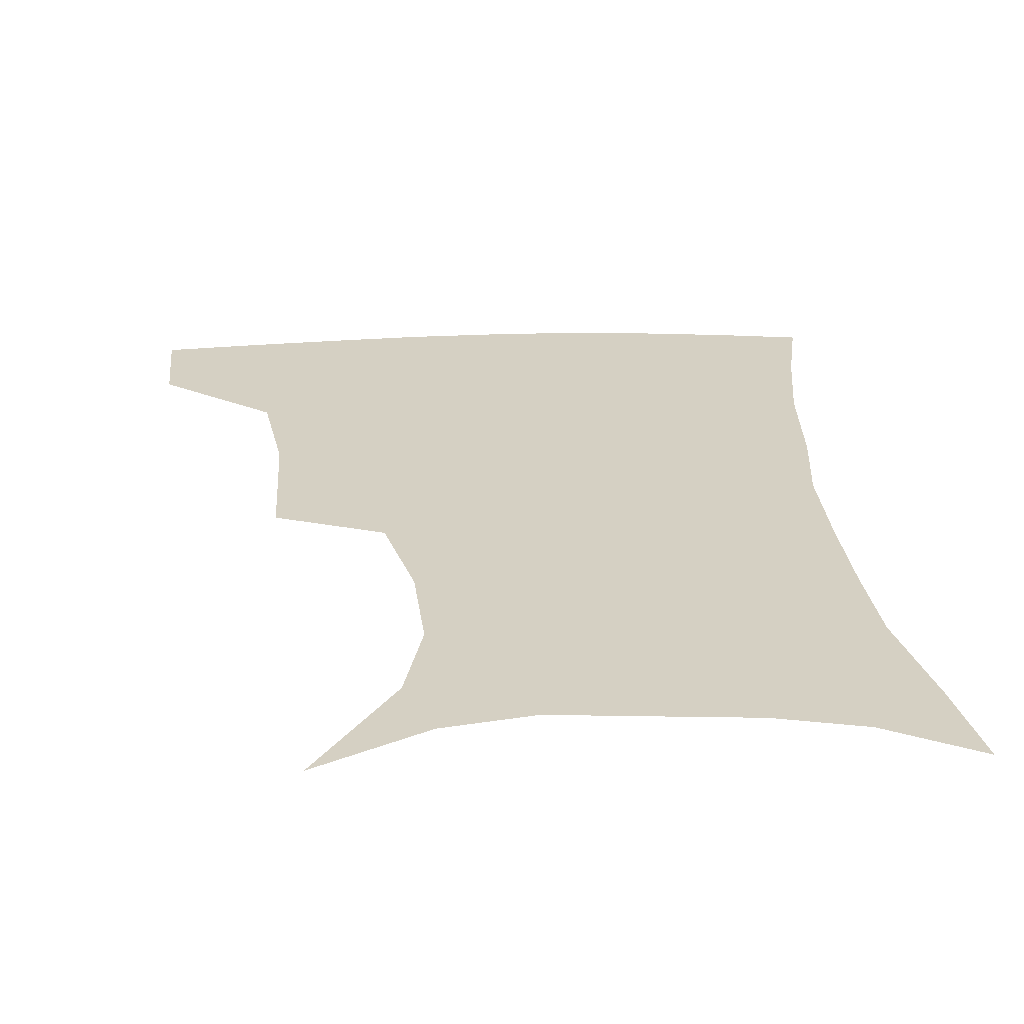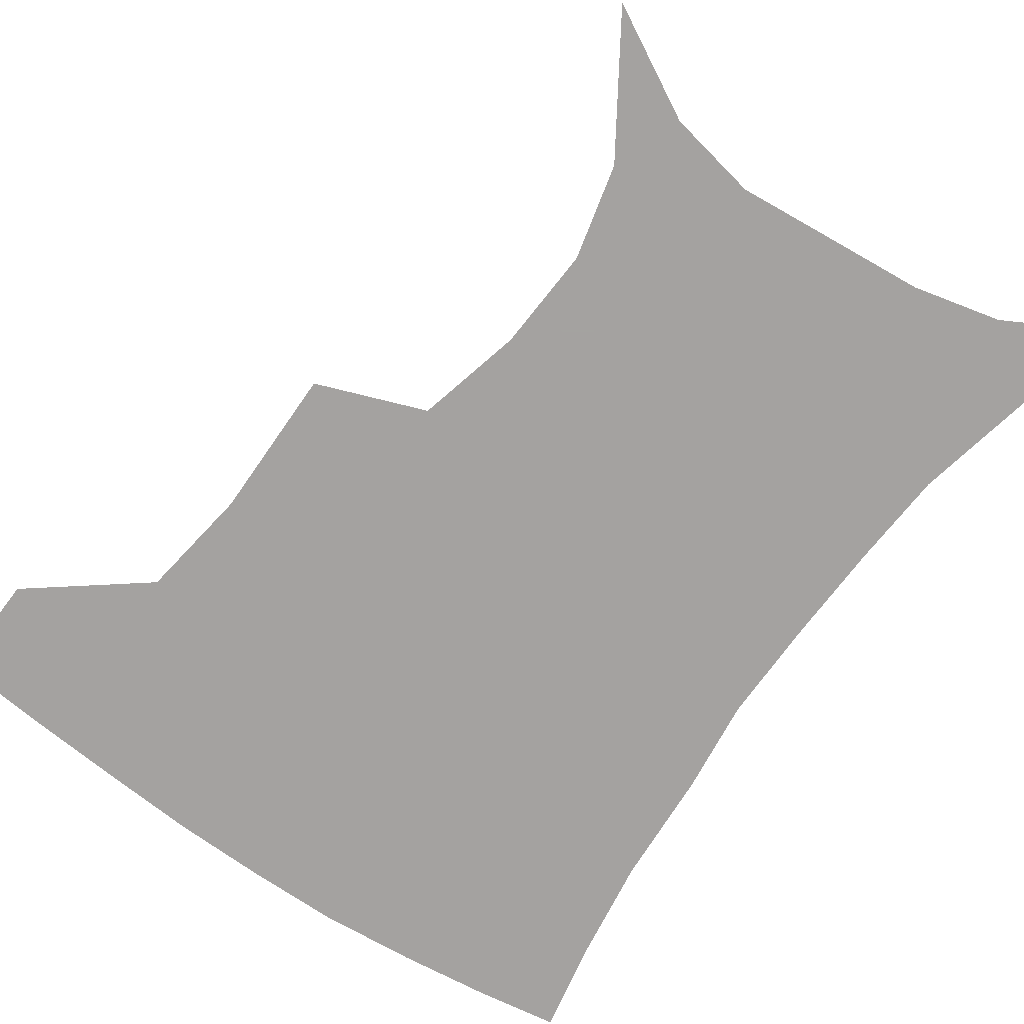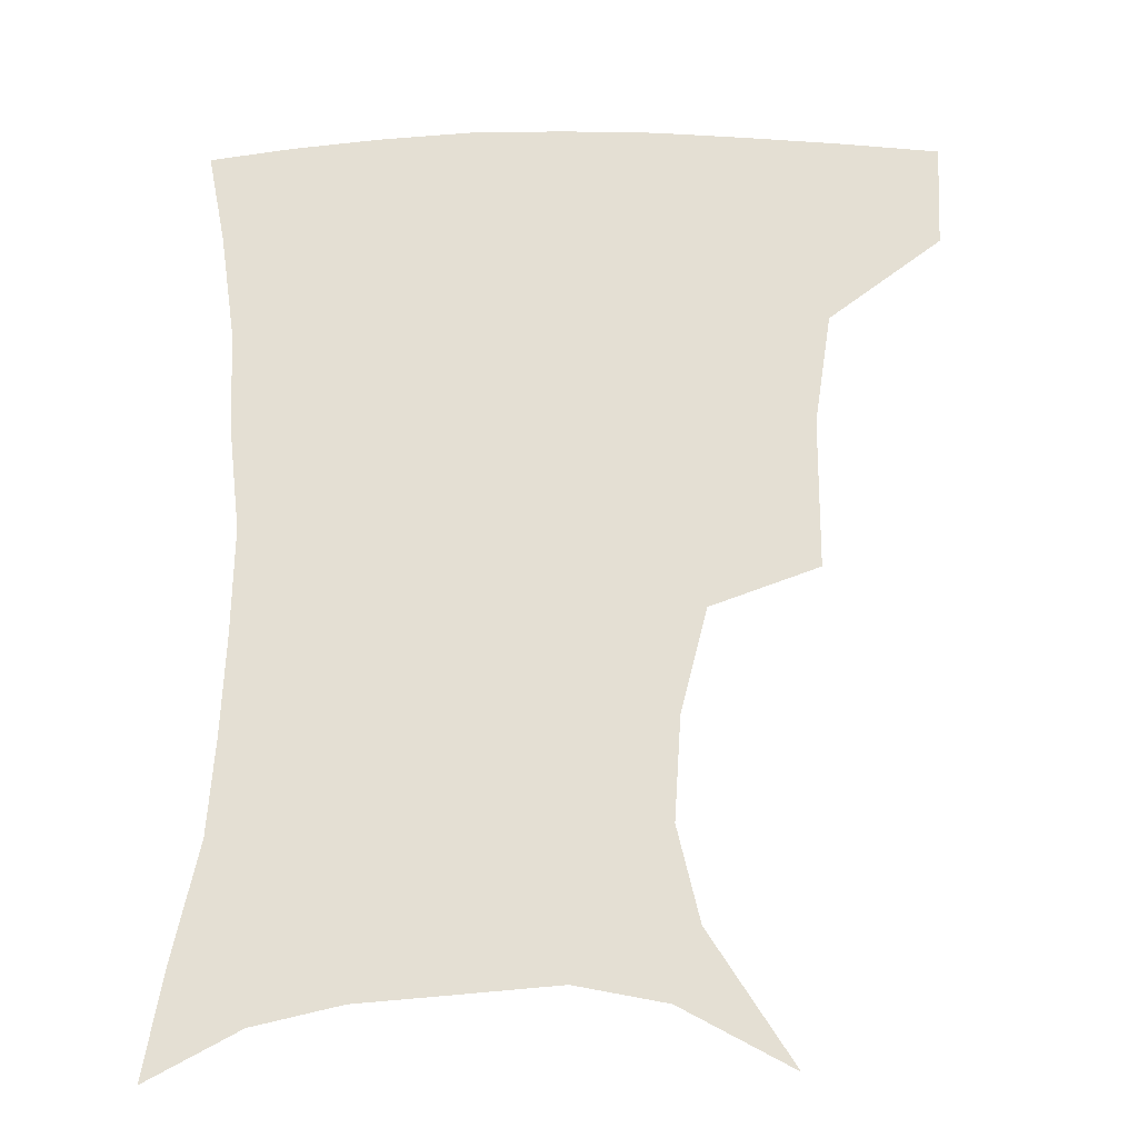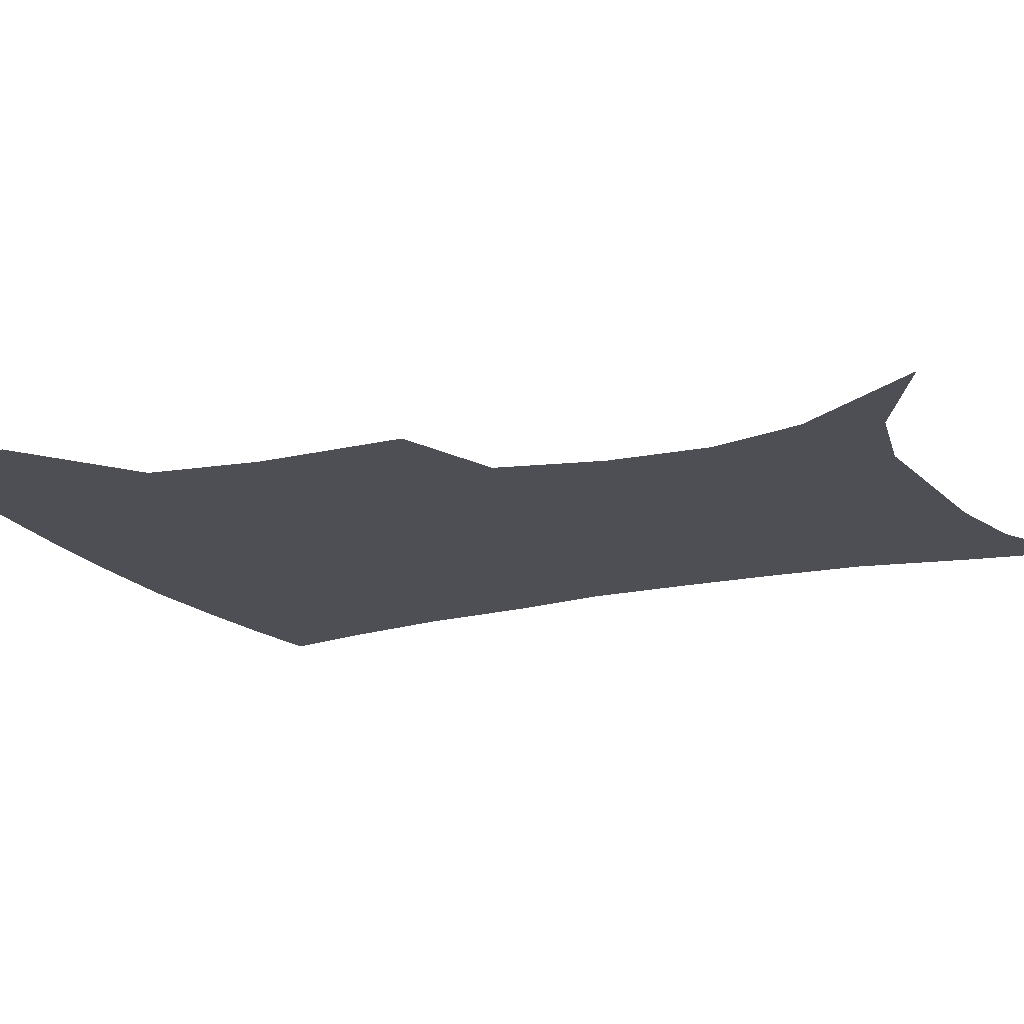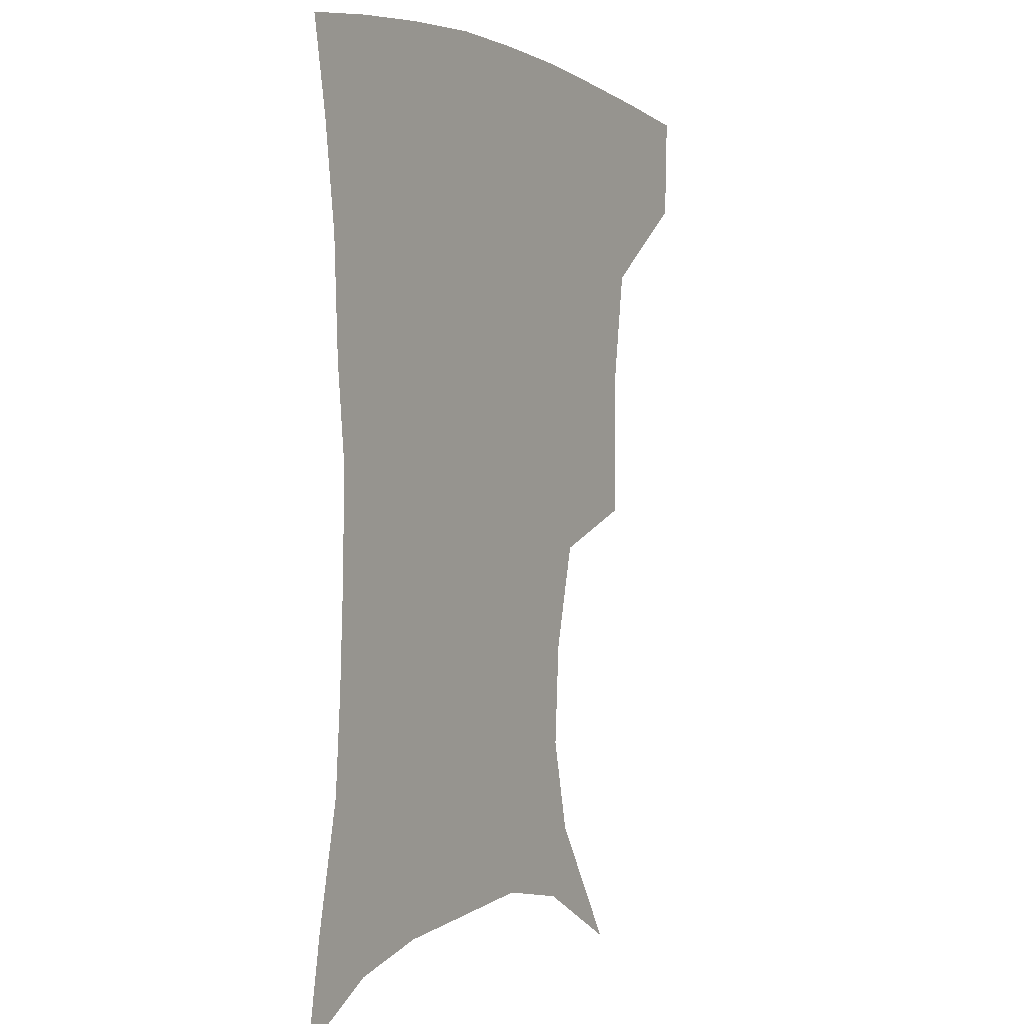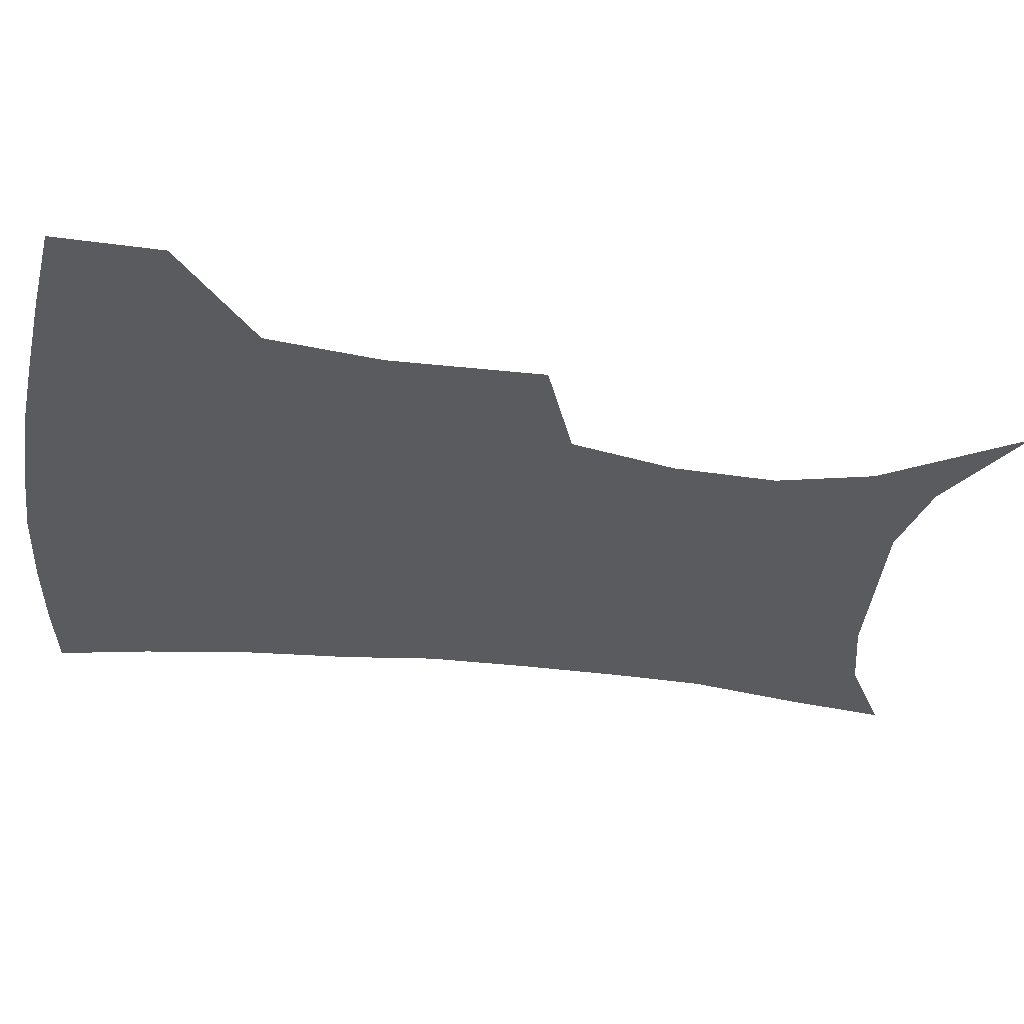
<metadata>
{"format":"obj","ext":"obj","renderer":"f3d","projection":"perspective","resolution":1024,"background":"white","views":[{"elev":26.0,"azim":-3.5,"up":"+Z"},{"elev":-72.7,"azim":-34.6,"up":"+Z"},{"elev":-23.5,"azim":-179.4,"up":"+Y"},{"elev":-18.4,"azim":-65.1,"up":"+Z"},{"elev":0.1,"azim":119.5,"up":"+Y"},{"elev":-32.6,"azim":-98.5,"up":"+Z"}]}
</metadata>
<code>
v 455 384.4 0
v 453.7 417 0
v 496.1 273.8 0
v 496 321.5 0
v 490.6 357.1 0
v 487.5 389.9 0
v 484.1 420.1 0
v 507.7 124.4 0
v 533.8 165.3 0
v 540.7 195 0
v 538.6 227.6 0
v 530.2 261 0
v 525.4 300.8 0
v 522.8 334.9 0
v 520 365.3 0
v 516.9 393.4 0
v 514 422.6 0
v 542.3 143.2 0
v 559.1 180.9 0
v 560.6 212.6 0
v 557.5 244.4 0
v 552.7 275.2 0
v 549.7 307.1 0
v 548.7 340.8 0
v 547.1 368.3 0
v 546 395.7 0
v 543.1 424.6 0
v 570.7 148.6 0
v 580.1 184.7 0
v 580.6 221.1 0
v 578.1 251.9 0
v 575.8 282.5 0
v 574.7 315.5 0
v 574.2 343.9 0
v 574.7 371.6 0
v 573.7 397 0
v 572 425.4 0
v 601.5 145.9 0
v 602.5 188.4 0
v 601.5 219.4 0
v 599.2 251.7 0
v 597.9 286.5 0
v 598 316.7 0
v 598.9 345.1 0
v 600.1 371.5 0
v 601 397.1 0
v 600.5 425.2 0
v 631.6 143.3 0
v 625.4 184.6 0
v 621.8 222.6 0
v 620.3 254 0
v 620.2 283.5 0
v 621.2 312.3 0
v 622.5 343 0
v 625.3 369.9 0
v 628.3 396.1 0
v 630.8 422.7 0
v 659.1 136.8 0
v 649.7 177.5 0
v 644.1 214.3 0
v 642.5 245.4 0
v 642 276.5 0
v 643.3 306.3 0
v 647 333.8 0
v 649.9 364.8 0
v 653.7 393.9 0
v 658.3 419.5 0
v 687.7 121.2 0
v 681.9 153.5 0
v 673.7 191.1 0
v 671.4 221.5 0
v 670 253.3 0
v 669.3 286.9 0
v 672.6 316.8 0
v 674.4 353.7 0
v 679 386.4 0
v 684.5 415.4 0
v 691 451 0
f 5 6 1
f 1 6 2
f 6 7 2
f 12 13 3
f 3 13 4
f 13 14 4
f 4 14 5
f 14 15 5
f 5 15 6
f 15 16 6
f 6 16 7
f 16 17 7
f 8 18 9
f 18 19 9
f 9 19 10
f 19 20 10
f 10 20 11
f 20 21 11
f 11 21 12
f 21 22 12
f 12 22 13
f 22 23 13
f 13 23 14
f 23 24 14
f 14 24 15
f 24 25 15
f 15 25 16
f 25 26 16
f 16 26 17
f 26 27 17
f 18 28 19
f 28 29 19
f 19 29 20
f 29 30 20
f 20 30 21
f 30 31 21
f 21 31 22
f 31 32 22
f 22 32 23
f 32 33 23
f 23 33 24
f 33 34 24
f 24 34 25
f 34 35 25
f 25 35 26
f 35 36 26
f 26 36 27
f 36 37 27
f 28 38 29
f 38 39 29
f 29 39 30
f 39 40 30
f 30 40 31
f 40 41 31
f 31 41 32
f 41 42 32
f 32 42 33
f 42 43 33
f 33 43 34
f 43 44 34
f 34 44 35
f 44 45 35
f 35 45 36
f 45 46 36
f 36 46 37
f 46 47 37
f 38 48 39
f 48 49 39
f 39 49 40
f 49 50 40
f 40 50 41
f 50 51 41
f 41 51 42
f 51 52 42
f 42 52 43
f 52 53 43
f 43 53 44
f 53 54 44
f 44 54 45
f 54 55 45
f 45 55 46
f 55 56 46
f 46 56 47
f 56 57 47
f 48 58 49
f 58 59 49
f 49 59 50
f 59 60 50
f 50 60 51
f 60 61 51
f 51 61 52
f 61 62 52
f 52 62 53
f 62 63 53
f 53 63 54
f 63 64 54
f 54 64 55
f 64 65 55
f 55 65 56
f 65 66 56
f 56 66 57
f 66 67 57
f 58 68 59
f 68 69 59
f 59 69 60
f 69 70 60
f 60 70 61
f 70 71 61
f 61 71 62
f 71 72 62
f 62 72 63
f 72 73 63
f 63 73 64
f 73 74 64
f 64 74 65
f 74 75 65
f 65 75 66
f 75 76 66
f 66 76 67
f 76 77 67

</code>
